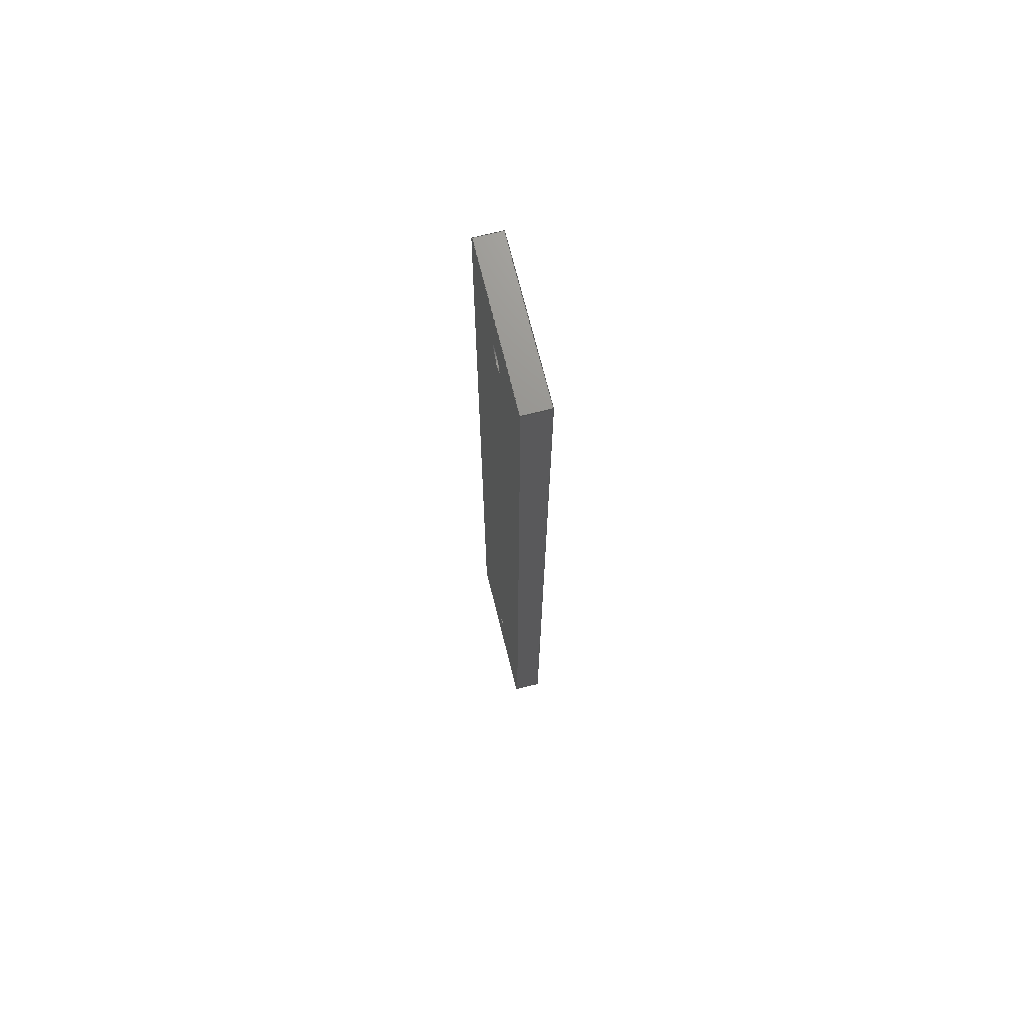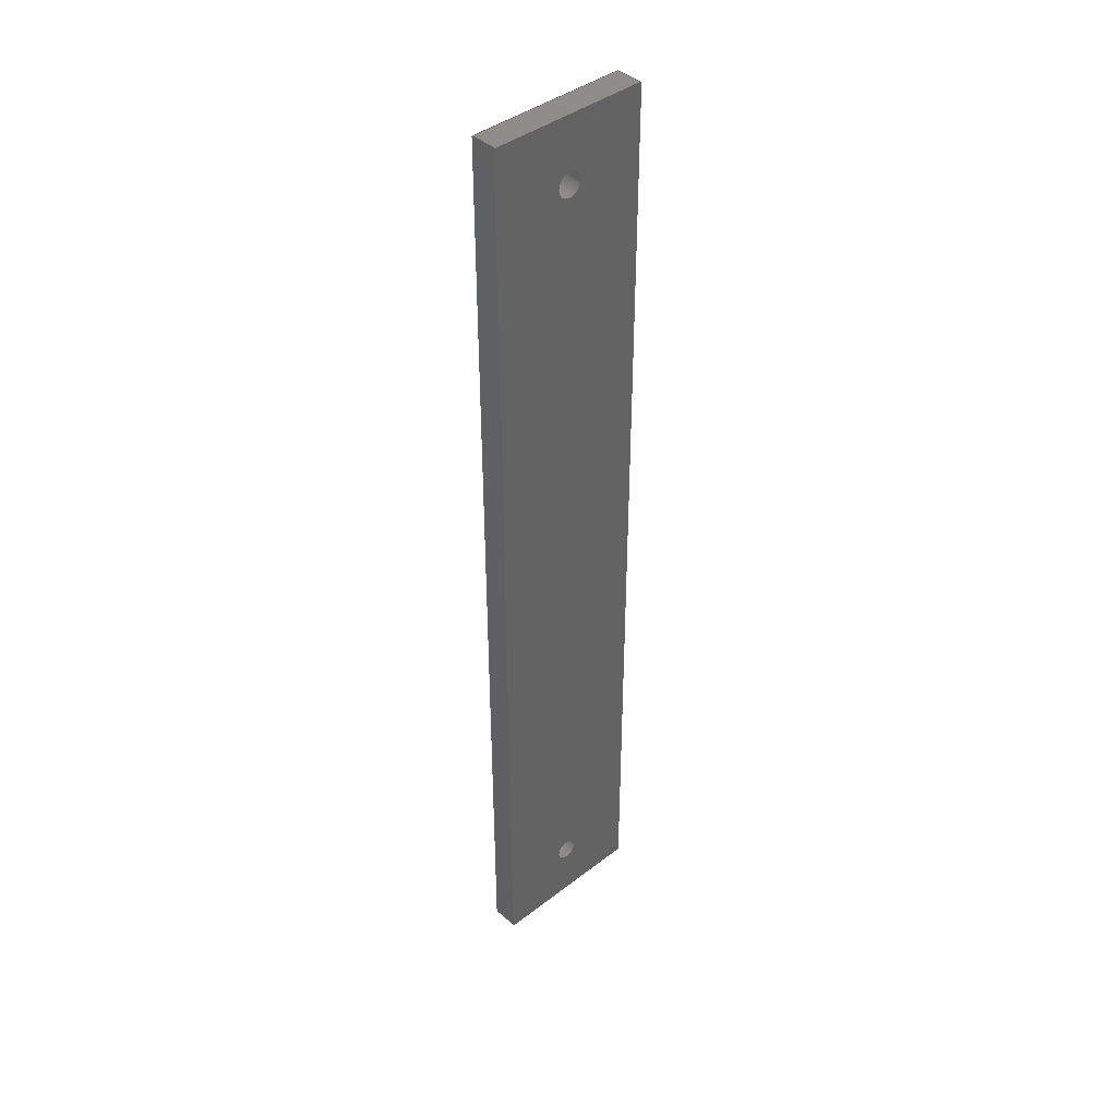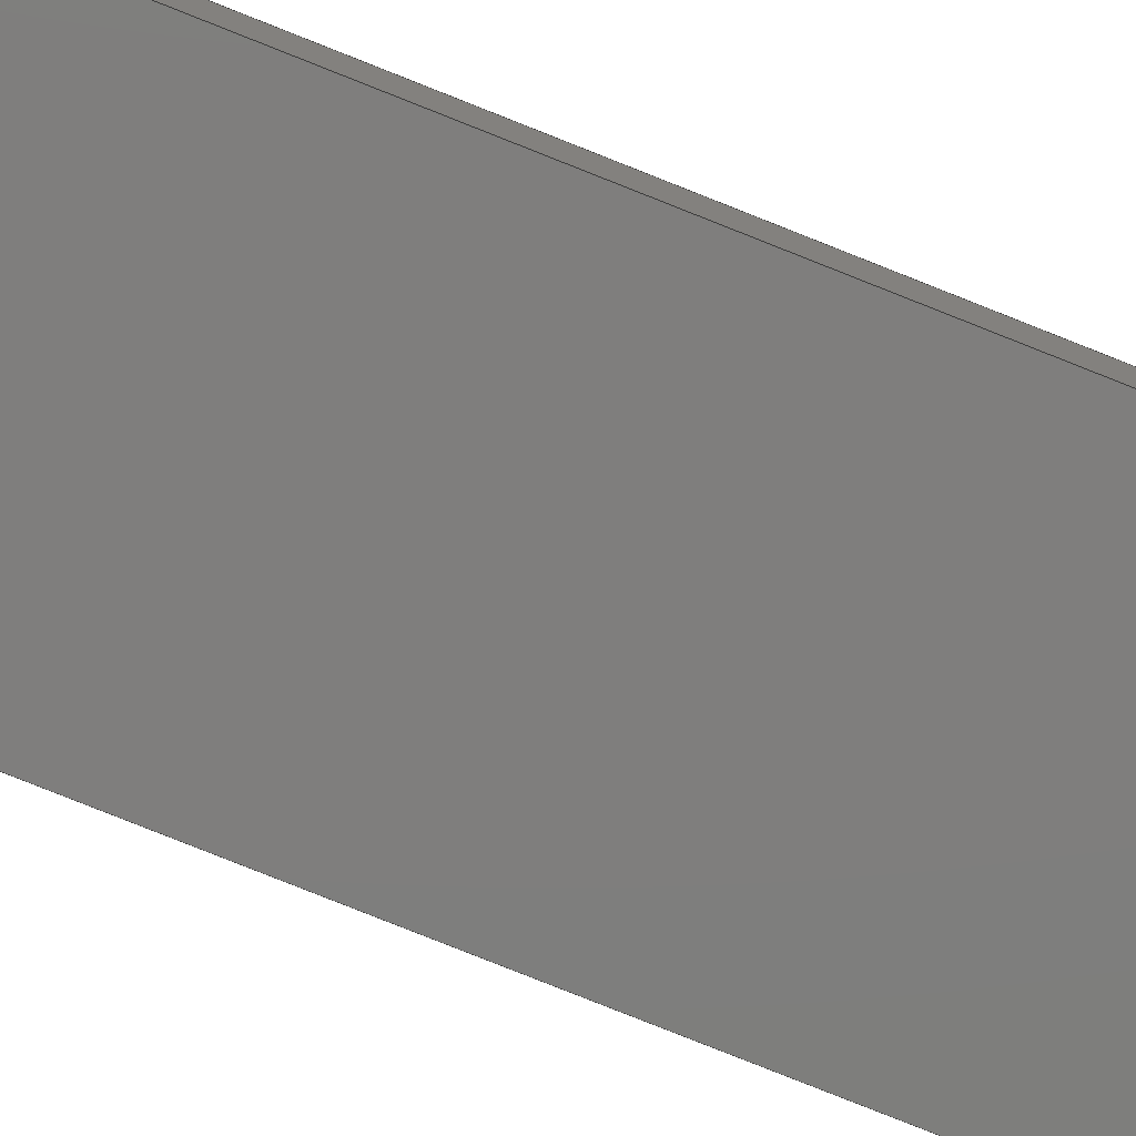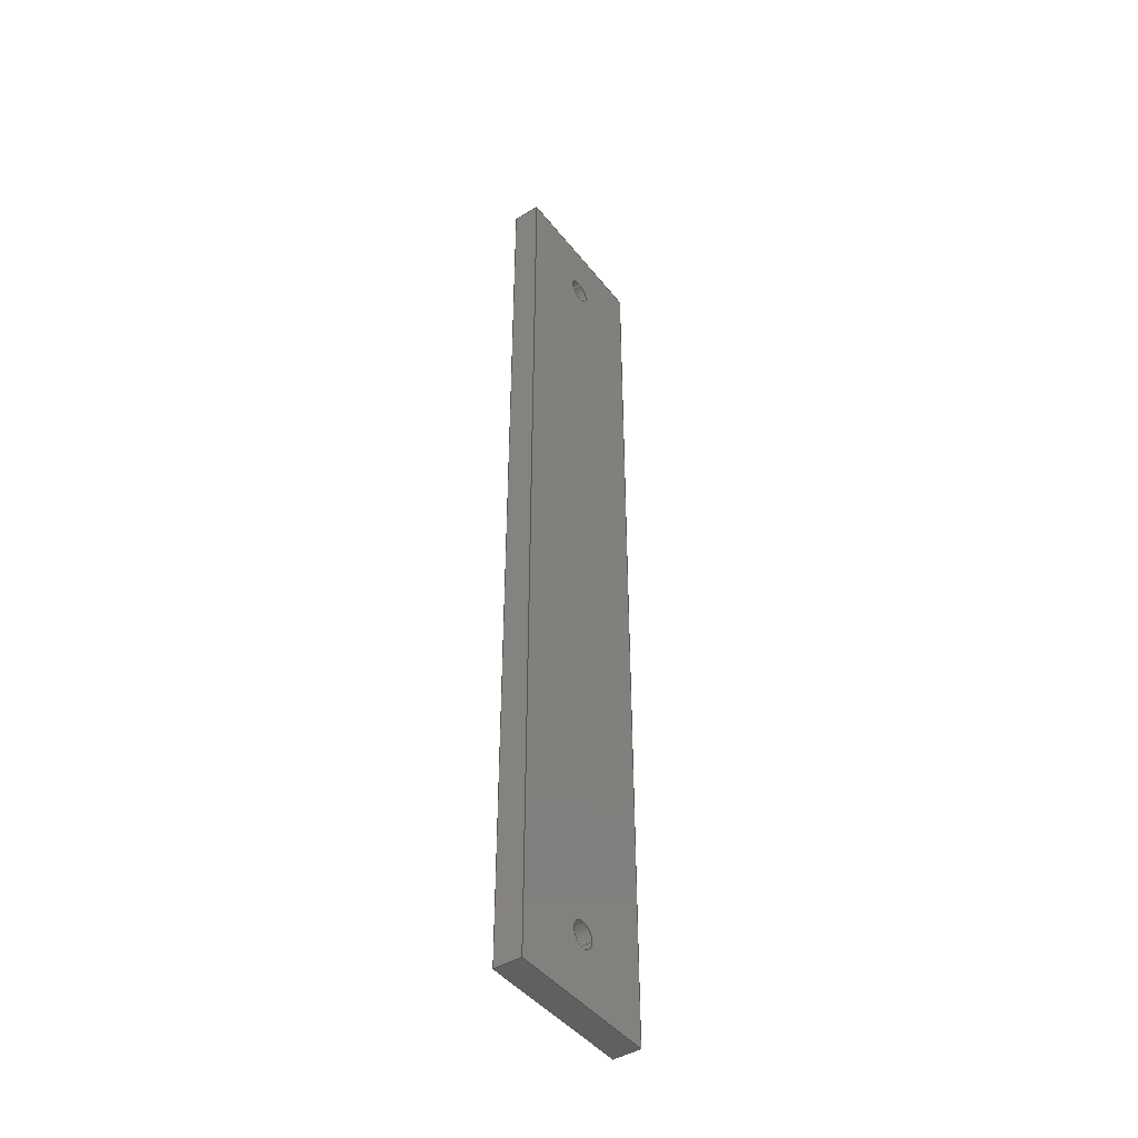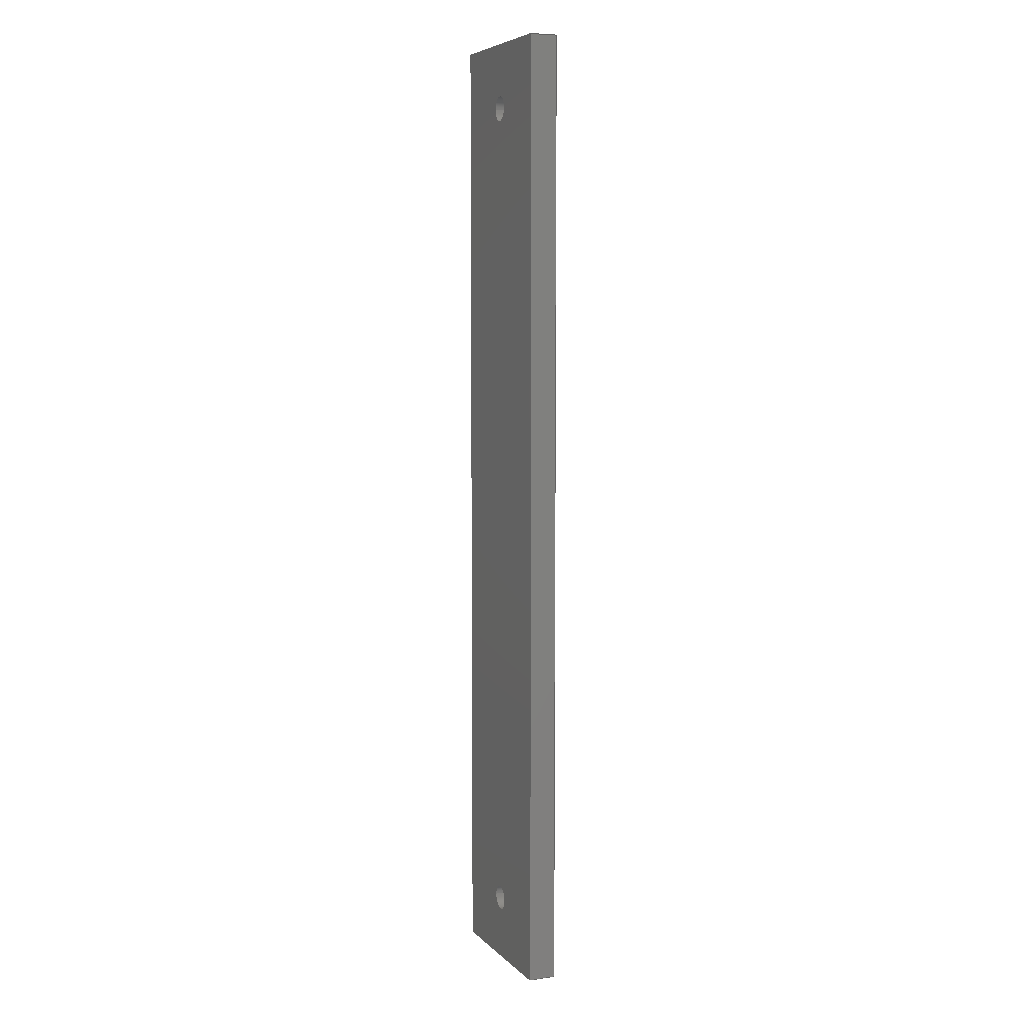
<metadata>
{"format":"step","ext":"step","renderer":"f3d","projection":"perspective","resolution":1024,"background":"white","views":[{"elev":71.6,"azim":76.0,"up":"+Y"},{"elev":41.2,"azim":-43.1,"up":"+Y"},{"elev":-78.1,"azim":68.2,"up":"+Z"},{"elev":-44.4,"azim":125.4,"up":"+Y"},{"elev":6.3,"azim":67.2,"up":"+Y"}]}
</metadata>
<code>
ISO-10303-21;
DATA;
#1=MECHANICAL_DESIGN_GEOMETRIC_PRESENTATION_REPRESENTATION('',(#4),#252);
#2=SHAPE_REPRESENTATION_RELATIONSHIP('SRR','None',#259,#3);
#3=ADVANCED_BREP_SHAPE_REPRESENTATION('',(#5),#251);
#4=STYLED_ITEM('',(#269),#5);
#5=MANIFOLD_SOLID_BREP('Body1',#144);
#6=FACE_BOUND('',#31,.T.);
#7=FACE_BOUND('',#32,.T.);
#8=FACE_BOUND('',#34,.T.);
#9=FACE_BOUND('',#35,.T.);
#10=PLANE('',#164);
#11=PLANE('',#165);
#12=PLANE('',#166);
#13=PLANE('',#167);
#14=PLANE('',#168);
#15=PLANE('',#169);
#16=FACE_OUTER_BOUND('',#24,.T.);
#17=FACE_OUTER_BOUND('',#25,.T.);
#18=FACE_OUTER_BOUND('',#26,.T.);
#19=FACE_OUTER_BOUND('',#27,.T.);
#20=FACE_OUTER_BOUND('',#28,.T.);
#21=FACE_OUTER_BOUND('',#29,.T.);
#22=FACE_OUTER_BOUND('',#30,.T.);
#23=FACE_OUTER_BOUND('',#33,.T.);
#24=EDGE_LOOP('',(#98,#99,#100,#101));
#25=EDGE_LOOP('',(#102,#103,#104,#105));
#26=EDGE_LOOP('',(#106,#107,#108,#109));
#27=EDGE_LOOP('',(#110,#111,#112,#113));
#28=EDGE_LOOP('',(#114,#115,#116,#117));
#29=EDGE_LOOP('',(#118,#119,#120,#121));
#30=EDGE_LOOP('',(#122,#123,#124,#125));
#31=EDGE_LOOP('',(#126));
#32=EDGE_LOOP('',(#127));
#33=EDGE_LOOP('',(#128,#129,#130,#131));
#34=EDGE_LOOP('',(#132));
#35=EDGE_LOOP('',(#133));
#36=LINE('',#215,#50);
#37=LINE('',#221,#51);
#38=LINE('',#226,#52);
#39=LINE('',#228,#53);
#40=LINE('',#230,#54);
#41=LINE('',#231,#55);
#42=LINE('',#234,#56);
#43=LINE('',#236,#57);
#44=LINE('',#237,#58);
#45=LINE('',#240,#59);
#46=LINE('',#242,#60);
#47=LINE('',#243,#61);
#48=LINE('',#245,#62);
#49=LINE('',#246,#63);
#50=VECTOR('',#176,0.4);
#51=VECTOR('',#183,0.4);
#52=VECTOR('',#188,1);
#53=VECTOR('',#189,1);
#54=VECTOR('',#190,1);
#55=VECTOR('',#191,1);
#56=VECTOR('',#194,1);
#57=VECTOR('',#195,1);
#58=VECTOR('',#196,1);
#59=VECTOR('',#199,1);
#60=VECTOR('',#200,1);
#61=VECTOR('',#201,1);
#62=VECTOR('',#204,1);
#63=VECTOR('',#205,1);
#64=CIRCLE('',#159,0.4);
#65=CIRCLE('',#160,0.4);
#66=CIRCLE('',#162,0.4);
#67=CIRCLE('',#163,0.4);
#68=VERTEX_POINT('',#212);
#69=VERTEX_POINT('',#214);
#70=VERTEX_POINT('',#218);
#71=VERTEX_POINT('',#220);
#72=VERTEX_POINT('',#224);
#73=VERTEX_POINT('',#225);
#74=VERTEX_POINT('',#227);
#75=VERTEX_POINT('',#229);
#76=VERTEX_POINT('',#233);
#77=VERTEX_POINT('',#235);
#78=VERTEX_POINT('',#239);
#79=VERTEX_POINT('',#241);
#80=EDGE_CURVE('',#68,#68,#64,.T.);
#81=EDGE_CURVE('',#68,#69,#36,.T.);
#82=EDGE_CURVE('',#69,#69,#65,.T.);
#83=EDGE_CURVE('',#70,#70,#66,.T.);
#84=EDGE_CURVE('',#70,#71,#37,.T.);
#85=EDGE_CURVE('',#71,#71,#67,.T.);
#86=EDGE_CURVE('',#72,#73,#38,.T.);
#87=EDGE_CURVE('',#72,#74,#39,.T.);
#88=EDGE_CURVE('',#75,#74,#40,.T.);
#89=EDGE_CURVE('',#73,#75,#41,.T.);
#90=EDGE_CURVE('',#73,#76,#42,.T.);
#91=EDGE_CURVE('',#77,#75,#43,.T.);
#92=EDGE_CURVE('',#76,#77,#44,.T.);
#93=EDGE_CURVE('',#76,#78,#45,.T.);
#94=EDGE_CURVE('',#79,#77,#46,.T.);
#95=EDGE_CURVE('',#78,#79,#47,.T.);
#96=EDGE_CURVE('',#78,#72,#48,.T.);
#97=EDGE_CURVE('',#74,#79,#49,.T.);
#98=ORIENTED_EDGE('',*,*,#80,.F.);
#99=ORIENTED_EDGE('',*,*,#81,.T.);
#100=ORIENTED_EDGE('',*,*,#82,.F.);
#101=ORIENTED_EDGE('',*,*,#81,.F.);
#102=ORIENTED_EDGE('',*,*,#83,.F.);
#103=ORIENTED_EDGE('',*,*,#84,.T.);
#104=ORIENTED_EDGE('',*,*,#85,.F.);
#105=ORIENTED_EDGE('',*,*,#84,.F.);
#106=ORIENTED_EDGE('',*,*,#86,.F.);
#107=ORIENTED_EDGE('',*,*,#87,.T.);
#108=ORIENTED_EDGE('',*,*,#88,.F.);
#109=ORIENTED_EDGE('',*,*,#89,.F.);
#110=ORIENTED_EDGE('',*,*,#90,.F.);
#111=ORIENTED_EDGE('',*,*,#89,.T.);
#112=ORIENTED_EDGE('',*,*,#91,.F.);
#113=ORIENTED_EDGE('',*,*,#92,.F.);
#114=ORIENTED_EDGE('',*,*,#93,.F.);
#115=ORIENTED_EDGE('',*,*,#92,.T.);
#116=ORIENTED_EDGE('',*,*,#94,.F.);
#117=ORIENTED_EDGE('',*,*,#95,.F.);
#118=ORIENTED_EDGE('',*,*,#96,.F.);
#119=ORIENTED_EDGE('',*,*,#95,.T.);
#120=ORIENTED_EDGE('',*,*,#97,.F.);
#121=ORIENTED_EDGE('',*,*,#87,.F.);
#122=ORIENTED_EDGE('',*,*,#97,.T.);
#123=ORIENTED_EDGE('',*,*,#94,.T.);
#124=ORIENTED_EDGE('',*,*,#91,.T.);
#125=ORIENTED_EDGE('',*,*,#88,.T.);
#126=ORIENTED_EDGE('',*,*,#80,.T.);
#127=ORIENTED_EDGE('',*,*,#83,.T.);
#128=ORIENTED_EDGE('',*,*,#96,.T.);
#129=ORIENTED_EDGE('',*,*,#86,.T.);
#130=ORIENTED_EDGE('',*,*,#90,.T.);
#131=ORIENTED_EDGE('',*,*,#93,.T.);
#132=ORIENTED_EDGE('',*,*,#82,.T.);
#133=ORIENTED_EDGE('',*,*,#85,.T.);
#134=CYLINDRICAL_SURFACE('',#158,0.4);
#135=CYLINDRICAL_SURFACE('',#161,0.4);
#136=ADVANCED_FACE('',(#16),#134,.F.);
#137=ADVANCED_FACE('',(#17),#135,.F.);
#138=ADVANCED_FACE('',(#18),#10,.T.);
#139=ADVANCED_FACE('',(#19),#11,.T.);
#140=ADVANCED_FACE('',(#20),#12,.T.);
#141=ADVANCED_FACE('',(#21),#13,.T.);
#142=ADVANCED_FACE('',(#22,#6,#7),#14,.T.);
#143=ADVANCED_FACE('',(#23,#8,#9),#15,.F.);
#144=CLOSED_SHELL('',(#136,#137,#138,#139,#140,#141,#142,#143));
#145=DERIVED_UNIT_ELEMENT(#147,1);
#146=DERIVED_UNIT_ELEMENT(#254,3);
#147=(
MASS_UNIT()
NAMED_UNIT(*)
SI_UNIT(.KILO.,.GRAM.)
);
#148=DERIVED_UNIT((#145,#146));
#149=MEASURE_REPRESENTATION_ITEM('density measure',
POSITIVE_RATIO_MEASURE(570.3),#148);
#150=PROPERTY_DEFINITION_REPRESENTATION(#155,#152);
#151=PROPERTY_DEFINITION_REPRESENTATION(#156,#153);
#152=REPRESENTATION('material name',(#154),#251);
#153=REPRESENTATION('density',(#149),#251);
#154=DESCRIPTIVE_REPRESENTATION_ITEM('Wood','Wood');
#155=PROPERTY_DEFINITION('material property','material name',#261);
#156=PROPERTY_DEFINITION('material property','density of part',#261);
#157=AXIS2_PLACEMENT_3D('placement',#210,#170,#171);
#158=AXIS2_PLACEMENT_3D('',#211,#172,#173);
#159=AXIS2_PLACEMENT_3D('',#213,#174,#175);
#160=AXIS2_PLACEMENT_3D('',#216,#177,#178);
#161=AXIS2_PLACEMENT_3D('',#217,#179,#180);
#162=AXIS2_PLACEMENT_3D('',#219,#181,#182);
#163=AXIS2_PLACEMENT_3D('',#222,#184,#185);
#164=AXIS2_PLACEMENT_3D('',#223,#186,#187);
#165=AXIS2_PLACEMENT_3D('',#232,#192,#193);
#166=AXIS2_PLACEMENT_3D('',#238,#197,#198);
#167=AXIS2_PLACEMENT_3D('',#244,#202,#203);
#168=AXIS2_PLACEMENT_3D('',#247,#206,#207);
#169=AXIS2_PLACEMENT_3D('',#248,#208,#209);
#170=DIRECTION('axis',(0,0,1));
#171=DIRECTION('refdir',(1,0,0));
#172=DIRECTION('center_axis',(-2.478e-17,-3.965e-16,
-1));
#173=DIRECTION('ref_axis',(1,-5.829e-16,-2.478e-17));
#174=DIRECTION('center_axis',(0,0,-1));
#175=DIRECTION('ref_axis',(1,-5.829e-16,-2.478e-17));
#176=DIRECTION('',(-2.478e-17,-3.965e-16,-1));
#177=DIRECTION('center_axis',(0,0,1));
#178=DIRECTION('ref_axis',(1,-5.829e-16,-2.478e-17));
#179=DIRECTION('center_axis',(-2.478e-17,0,-1));
#180=DIRECTION('ref_axis',(1,-5.829e-16,-2.478e-17));
#181=DIRECTION('center_axis',(0,0,-1));
#182=DIRECTION('ref_axis',(1,-5.829e-16,-2.478e-17));
#183=DIRECTION('',(-2.478e-17,0,-1));
#184=DIRECTION('center_axis',(0,0,1));
#185=DIRECTION('ref_axis',(1,-5.829e-16,-2.478e-17));
#186=DIRECTION('center_axis',(-1,0,0));
#187=DIRECTION('ref_axis',(0,-1,0));
#188=DIRECTION('',(0,1,0));
#189=DIRECTION('',(0,0,1));
#190=DIRECTION('',(0,-1,0));
#191=DIRECTION('',(0,0,1));
#192=DIRECTION('center_axis',(0,1,0));
#193=DIRECTION('ref_axis',(-1,0,0));
#194=DIRECTION('',(1,0,0));
#195=DIRECTION('',(-1,0,0));
#196=DIRECTION('',(0,0,1));
#197=DIRECTION('center_axis',(1,0,0));
#198=DIRECTION('ref_axis',(0,1,0));
#199=DIRECTION('',(0,-1,0));
#200=DIRECTION('',(0,1,0));
#201=DIRECTION('',(0,0,1));
#202=DIRECTION('center_axis',(0,-1,0));
#203=DIRECTION('ref_axis',(1,0,0));
#204=DIRECTION('',(-1,0,0));
#205=DIRECTION('',(1,0,0));
#206=DIRECTION('center_axis',(0,0,1));
#207=DIRECTION('ref_axis',(1,0,0));
#208=DIRECTION('center_axis',(0,0,1));
#209=DIRECTION('ref_axis',(1,0,0));
#210=CARTESIAN_POINT('',(0,0,0));
#211=CARTESIAN_POINT('Origin',(-0.1556,9.727,0.85));
#212=CARTESIAN_POINT('',(-0.5556,9.727,0.85));
#213=CARTESIAN_POINT('Origin',(-0.1556,9.727,0.85));
#214=CARTESIAN_POINT('',(-0.5556,9.727,-5.097e-15));
#215=CARTESIAN_POINT('',(-0.5556,9.727,0.85));
#216=CARTESIAN_POINT('Origin',(-0.1556,9.727,-5.107e-15));
#217=CARTESIAN_POINT('Origin',(-0.1556,-16.27,0.85));
#218=CARTESIAN_POINT('',(-0.5556,-16.27,0.85));
#219=CARTESIAN_POINT('Origin',(-0.1556,-16.27,0.85));
#220=CARTESIAN_POINT('',(-0.5556,-16.27,9.913e-18));
#221=CARTESIAN_POINT('',(-0.5556,-16.27,0.85));
#222=CARTESIAN_POINT('Origin',(-0.1556,-16.27,0));
#223=CARTESIAN_POINT('Origin',(-2.656,11.73,0));
#224=CARTESIAN_POINT('',(-2.656,-18.27,0));
#225=CARTESIAN_POINT('',(-2.656,11.73,0));
#226=CARTESIAN_POINT('',(-2.656,-18.27,0));
#227=CARTESIAN_POINT('',(-2.656,-18.27,0.85));
#228=CARTESIAN_POINT('',(-2.656,-18.27,0));
#229=CARTESIAN_POINT('',(-2.656,11.73,0.85));
#230=CARTESIAN_POINT('',(-2.656,-18.27,0.85));
#231=CARTESIAN_POINT('',(-2.656,11.73,0));
#232=CARTESIAN_POINT('Origin',(2.344,11.73,0));
#233=CARTESIAN_POINT('',(2.344,11.73,0));
#234=CARTESIAN_POINT('',(-2.656,11.73,0));
#235=CARTESIAN_POINT('',(2.344,11.73,0.85));
#236=CARTESIAN_POINT('',(-2.656,11.73,0.85));
#237=CARTESIAN_POINT('',(2.344,11.73,0));
#238=CARTESIAN_POINT('Origin',(2.344,-18.27,0));
#239=CARTESIAN_POINT('',(2.344,-18.27,0));
#240=CARTESIAN_POINT('',(2.344,11.73,0));
#241=CARTESIAN_POINT('',(2.344,-18.27,0.85));
#242=CARTESIAN_POINT('',(2.344,11.73,0.85));
#243=CARTESIAN_POINT('',(2.344,-18.27,0));
#244=CARTESIAN_POINT('Origin',(-2.656,-18.27,0));
#245=CARTESIAN_POINT('',(2.344,-18.27,0));
#246=CARTESIAN_POINT('',(2.344,-18.27,0.85));
#247=CARTESIAN_POINT('Origin',(-0.1556,-3.273,0.85));
#248=CARTESIAN_POINT('Origin',(-0.1556,-3.273,0));
#249=UNCERTAINTY_MEASURE_WITH_UNIT(LENGTH_MEASURE(0.001),#253,
'DISTANCE_ACCURACY_VALUE',
'Maximum model space distance between geometric entities at asserted c
onnectivities');
#250=UNCERTAINTY_MEASURE_WITH_UNIT(LENGTH_MEASURE(0.001),#253,
'DISTANCE_ACCURACY_VALUE',
'Maximum model space distance between geometric entities at asserted c
onnectivities');
#251=(
GEOMETRIC_REPRESENTATION_CONTEXT(3)
GLOBAL_UNCERTAINTY_ASSIGNED_CONTEXT((#249))
GLOBAL_UNIT_ASSIGNED_CONTEXT((#253,#255,#256))
REPRESENTATION_CONTEXT('','3D')
);
#252=(
GEOMETRIC_REPRESENTATION_CONTEXT(3)
GLOBAL_UNCERTAINTY_ASSIGNED_CONTEXT((#250))
GLOBAL_UNIT_ASSIGNED_CONTEXT((#253,#255,#256))
REPRESENTATION_CONTEXT('','3D')
);
#253=(
LENGTH_UNIT()
NAMED_UNIT(*)
SI_UNIT(.CENTI.,.METRE.)
);
#254=(
LENGTH_UNIT()
NAMED_UNIT(*)
SI_UNIT($,.METRE.)
);
#255=(
NAMED_UNIT(*)
PLANE_ANGLE_UNIT()
SI_UNIT($,.RADIAN.)
);
#256=(
NAMED_UNIT(*)
SI_UNIT($,.STERADIAN.)
SOLID_ANGLE_UNIT()
);
#257=SHAPE_DEFINITION_REPRESENTATION(#258,#259);
#258=PRODUCT_DEFINITION_SHAPE('',$,#261);
#259=SHAPE_REPRESENTATION('',(#157),#251);
#260=PRODUCT_DEFINITION_CONTEXT('part definition',#265,'design');
#261=PRODUCT_DEFINITION('Mounting Bar','Mounting Bar',#262,#260);
#262=PRODUCT_DEFINITION_FORMATION('',$,#267);
#263=PRODUCT_RELATED_PRODUCT_CATEGORY('Mounting Bar','Mounting Bar',(#267));
#264=APPLICATION_PROTOCOL_DEFINITION('international standard',
'automotive_design',2009,#265);
#265=APPLICATION_CONTEXT(
'Core Data for Automotive Mechanical Design Process');
#266=PRODUCT_CONTEXT('part definition',#265,'mechanical');
#267=PRODUCT('Mounting Bar','Mounting Bar',$,(#266));
#268=PRESENTATION_STYLE_ASSIGNMENT((#270));
#269=PRESENTATION_STYLE_ASSIGNMENT((#271));
#270=SURFACE_STYLE_USAGE(.BOTH.,#272);
#271=SURFACE_STYLE_USAGE(.BOTH.,#273);
#272=SURFACE_SIDE_STYLE('',(#274));
#273=SURFACE_SIDE_STYLE('',(#275));
#274=SURFACE_STYLE_FILL_AREA(#276);
#275=SURFACE_STYLE_FILL_AREA(#277);
#276=FILL_AREA_STYLE('Oak - Semigloss',(#278));
#277=FILL_AREA_STYLE('Paint - Rijtuigengroen',(#279));
#278=FILL_AREA_STYLE_COLOUR('Oak - Semigloss',#280);
#279=FILL_AREA_STYLE_COLOUR('Paint - Rijtuigengroen',#281);
#280=COLOUR_RGB('Oak - Semigloss',0,0,0);
#281=COLOUR_RGB('Paint - Rijtuigengroen',0.08627,0.3137,
0.09412);
ENDSEC;
END-ISO-10303-21;

</code>
